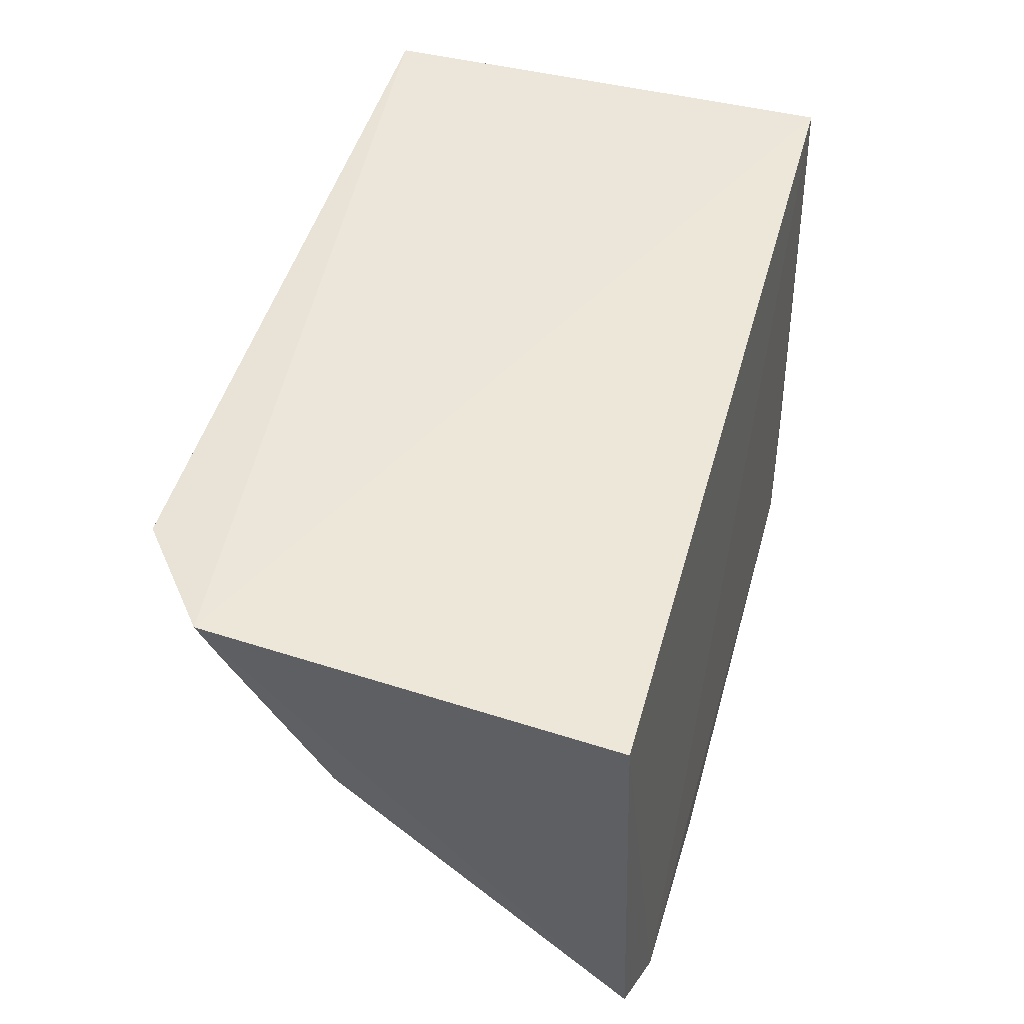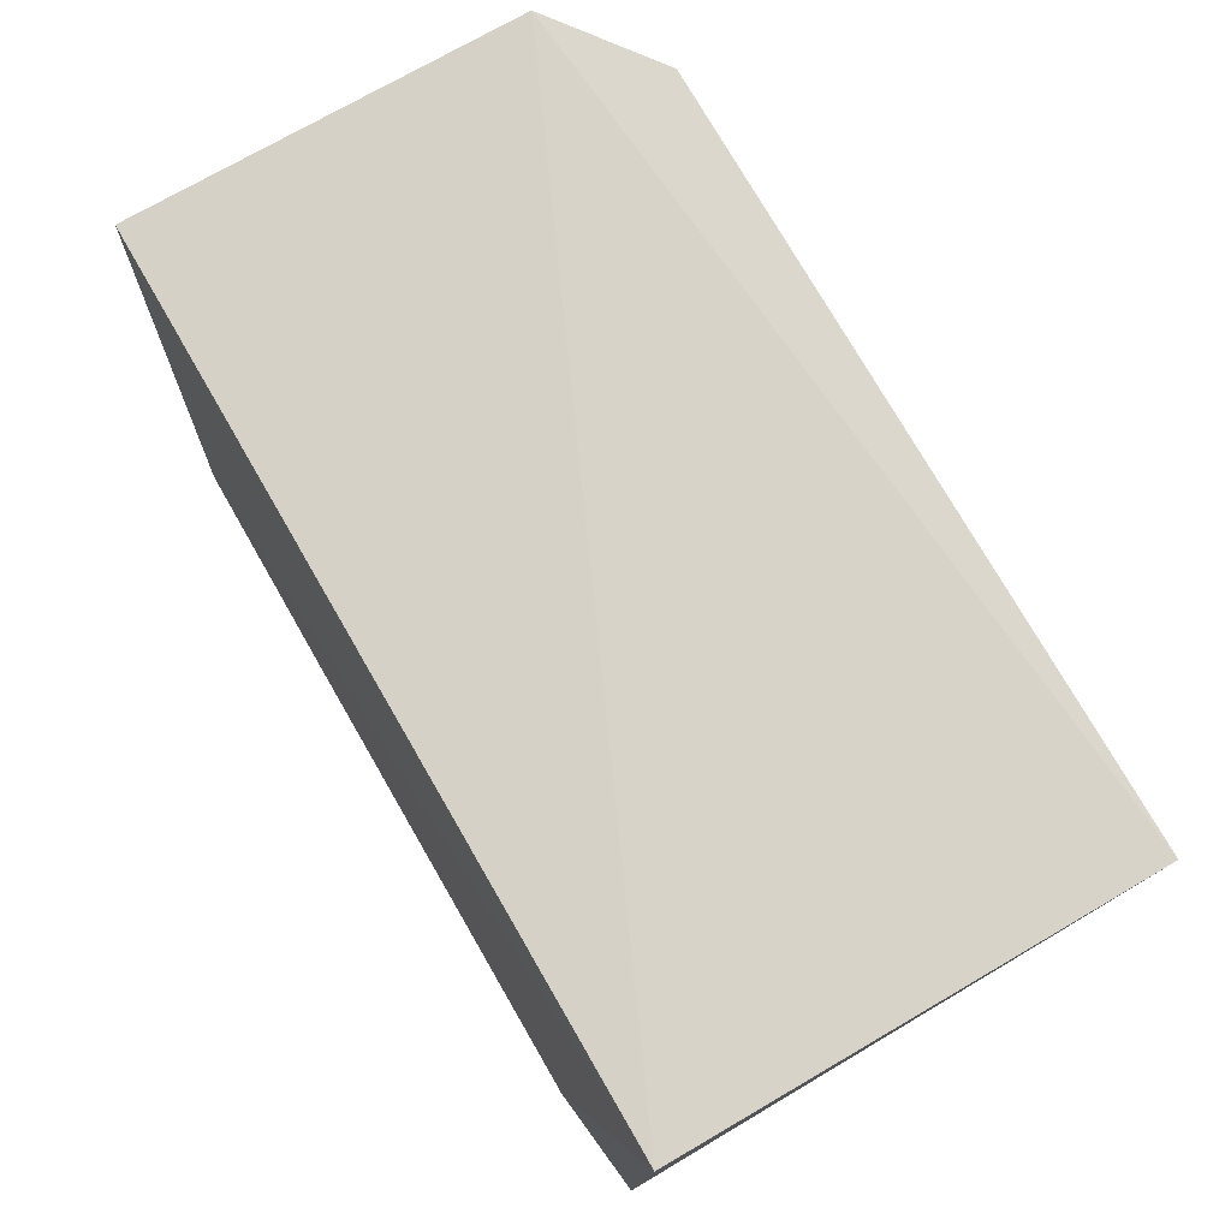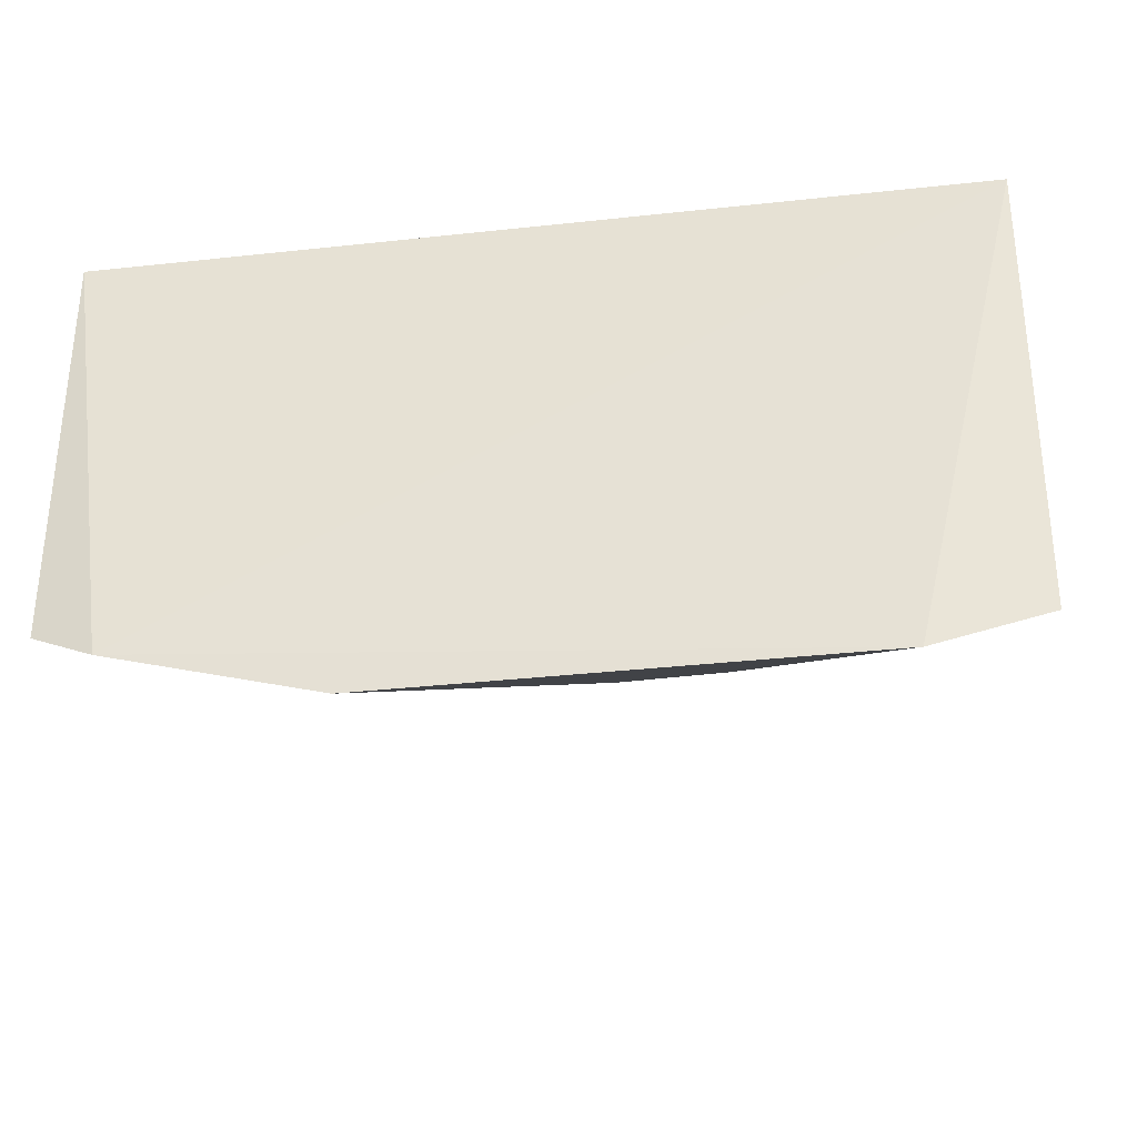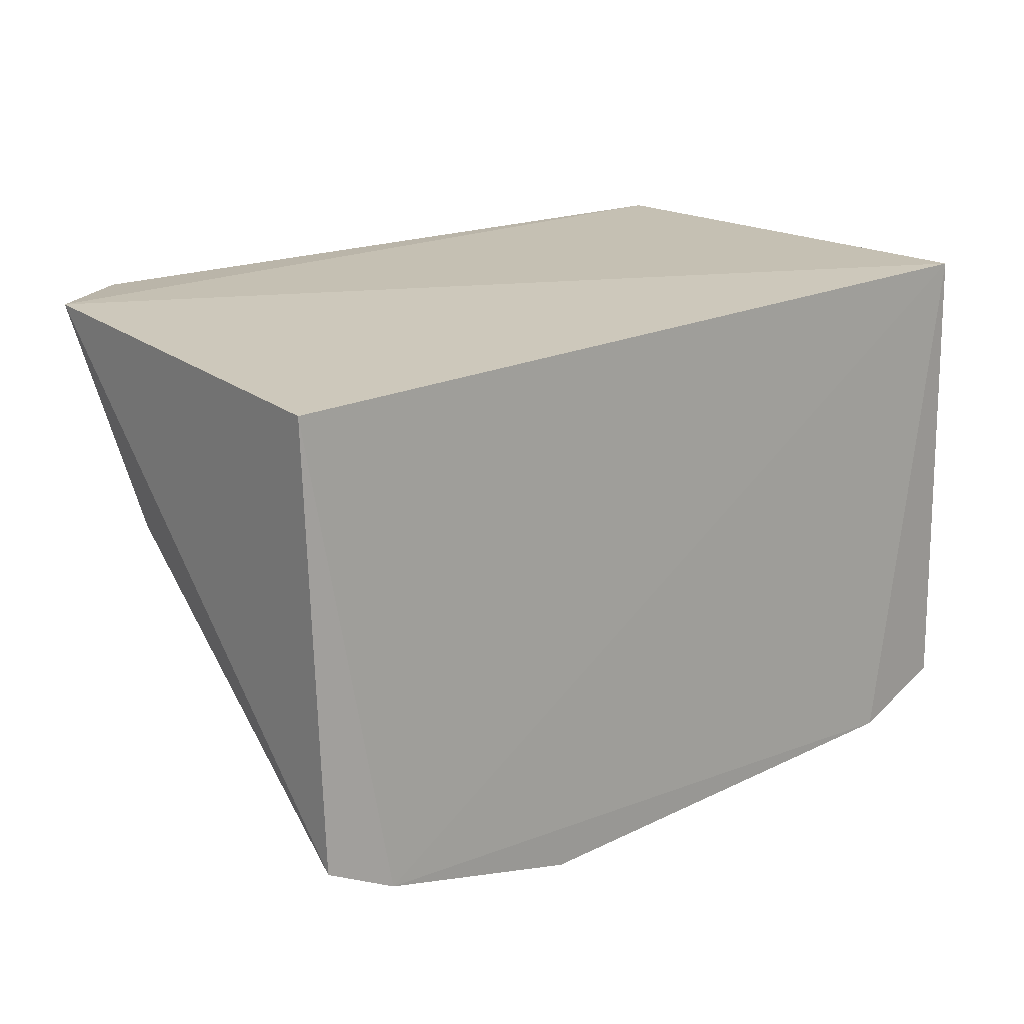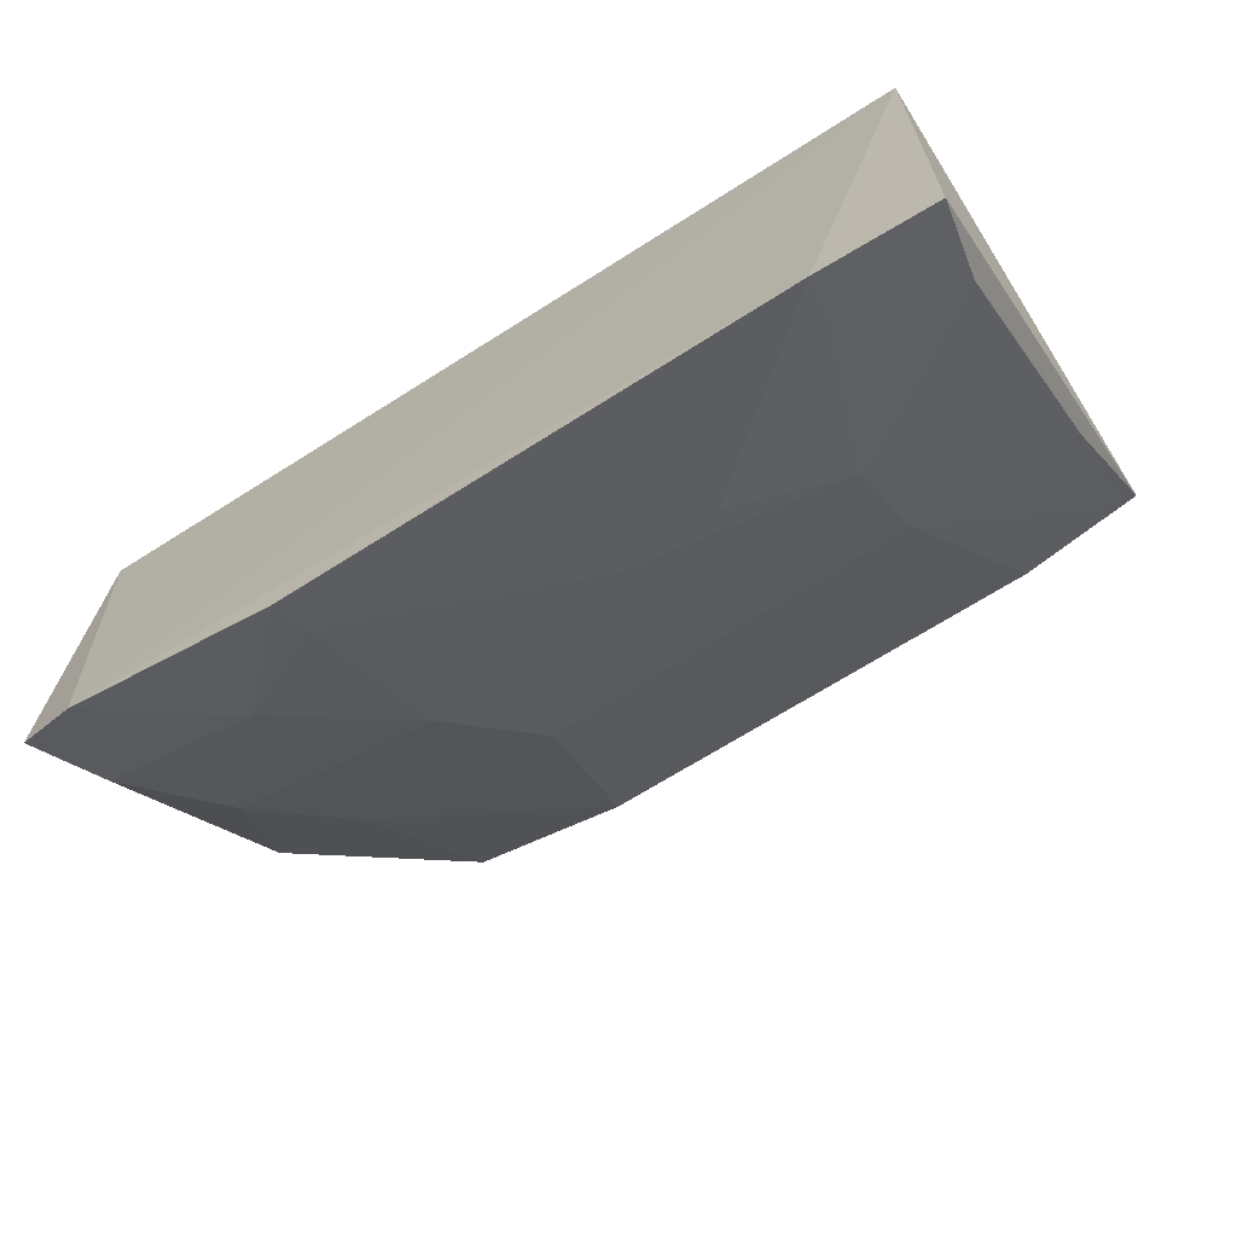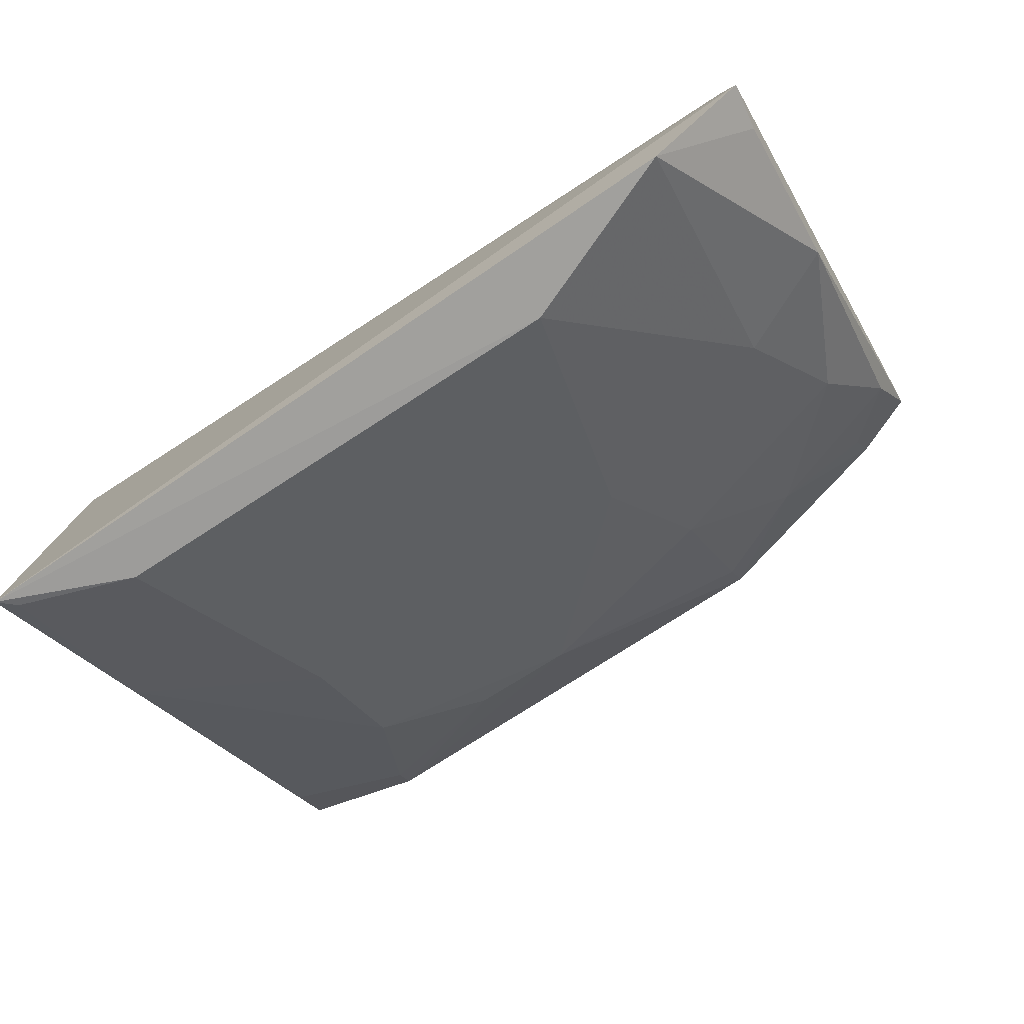
<metadata>
{"format":"obj","ext":"obj","renderer":"f3d","projection":"perspective","resolution":1024,"background":"white","views":[{"elev":48.5,"azim":-74.7,"up":"+Y"},{"elev":75.4,"azim":59.9,"up":"+Y"},{"elev":-33.1,"azim":8.5,"up":"+Y"},{"elev":19.0,"azim":-42.4,"up":"+Y"},{"elev":-67.4,"azim":32.5,"up":"+Y"},{"elev":-77.6,"azim":-147.2,"up":"+Z"}]}
</metadata>
<code>
v -0.02491 -0.3677 -0.3032
v 0.007576 -0.2284 -0.4388
v 0.007576 -0.2284 -0.31
v -0.2348 -0.2284 -0.31
v -0.2289 -0.276 -0.3861
v -0.2309 -0.2217 -0.4167
v -0.2156 -0.3529 -0.3032
v 0.005928 -0.359 -0.3064
v -0.142 -0.3043 -0.3852
v -0.233 -0.3446 -0.3068
v -0.04071 -0.3338 -0.357
v -0.1556 -0.2434 -0.4364
v -0.2134 -0.3159 -0.3564
v 0.002222 -0.346 -0.3285
v -0.1576 -0.3682 -0.3032
v -0.2027 -0.2244 -0.4388
v -0.02711 -0.2434 -0.4364
v -0.228 -0.3323 -0.3286
v -0.1996 -0.2896 -0.3849
v -0.02605 -0.3614 -0.3137
v 0.003926 -0.2762 -0.3972
v -0.09805 -0.3476 -0.343
v -0.2295 -0.2344 -0.4113
v -0.04058 -0.3042 -0.3851
v -0.1851 -0.3461 -0.3286
v -0.155 -0.3319 -0.357
v 0.003249 -0.2327 -0.4373
v -0.06952 -0.3472 -0.3427
v -0.2136 -0.3468 -0.3136
v -0.1568 -0.3617 -0.314
f 6 3 2
f 6 4 3
f 7 1 3
f 7 3 4
f 8 2 3
f 8 3 1
f 10 6 5
f 10 4 6
f 10 7 4
f 14 8 1
f 14 2 8
f 15 1 7
f 16 6 2
f 16 2 12
f 17 9 12
f 17 12 2
f 18 10 5
f 18 5 13
f 19 12 9
f 19 16 12
f 19 13 5
f 19 5 16
f 20 14 1
f 20 11 14
f 21 14 11
f 21 2 14
f 22 9 11
f 22 1 15
f 23 16 5
f 23 5 6
f 23 6 16
f 24 11 9
f 24 9 17
f 24 21 11
f 25 15 7
f 25 18 13
f 26 19 9
f 26 13 19
f 26 25 13
f 26 9 22
f 27 17 2
f 27 2 21
f 27 24 17
f 27 21 24
f 28 22 11
f 28 11 20
f 28 20 1
f 28 1 22
f 29 25 7
f 29 18 25
f 29 7 10
f 29 10 18
f 30 26 22
f 30 22 15
f 30 15 25
f 30 25 26

</code>
